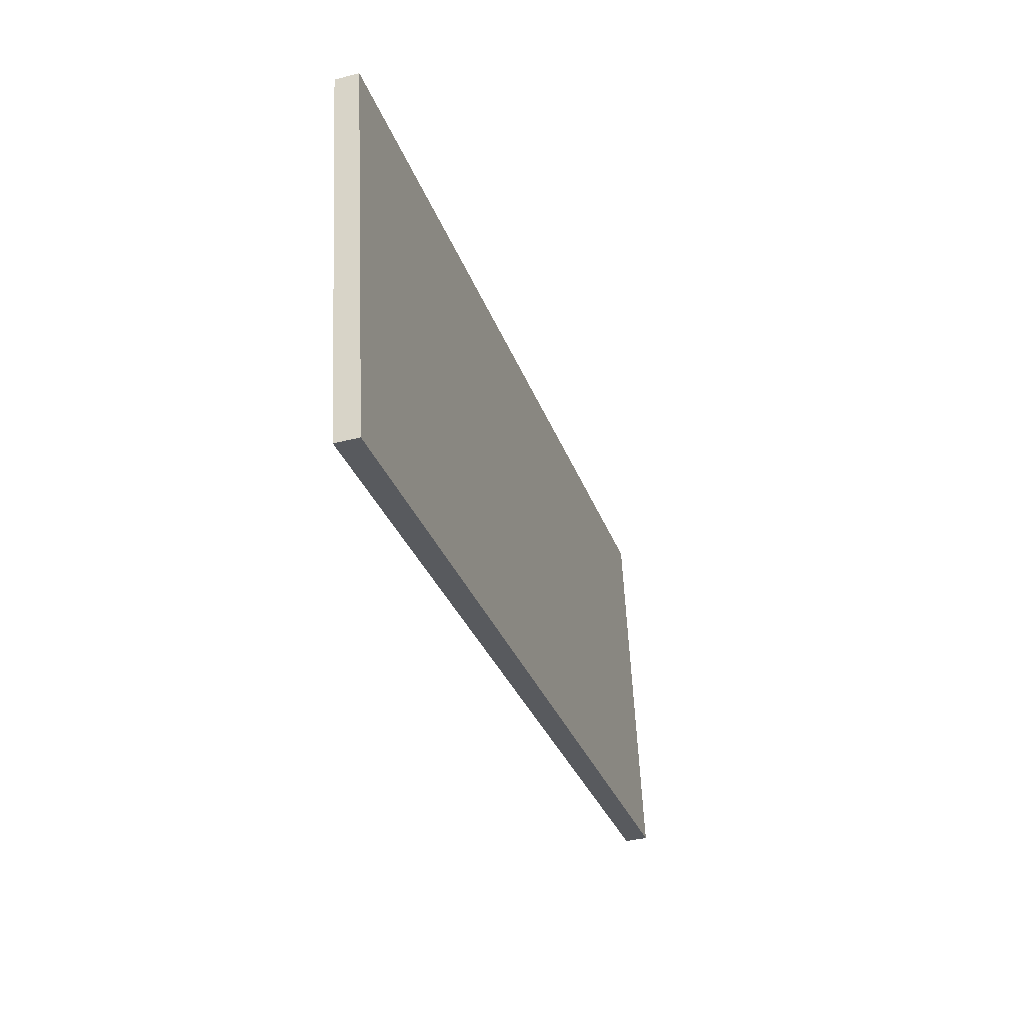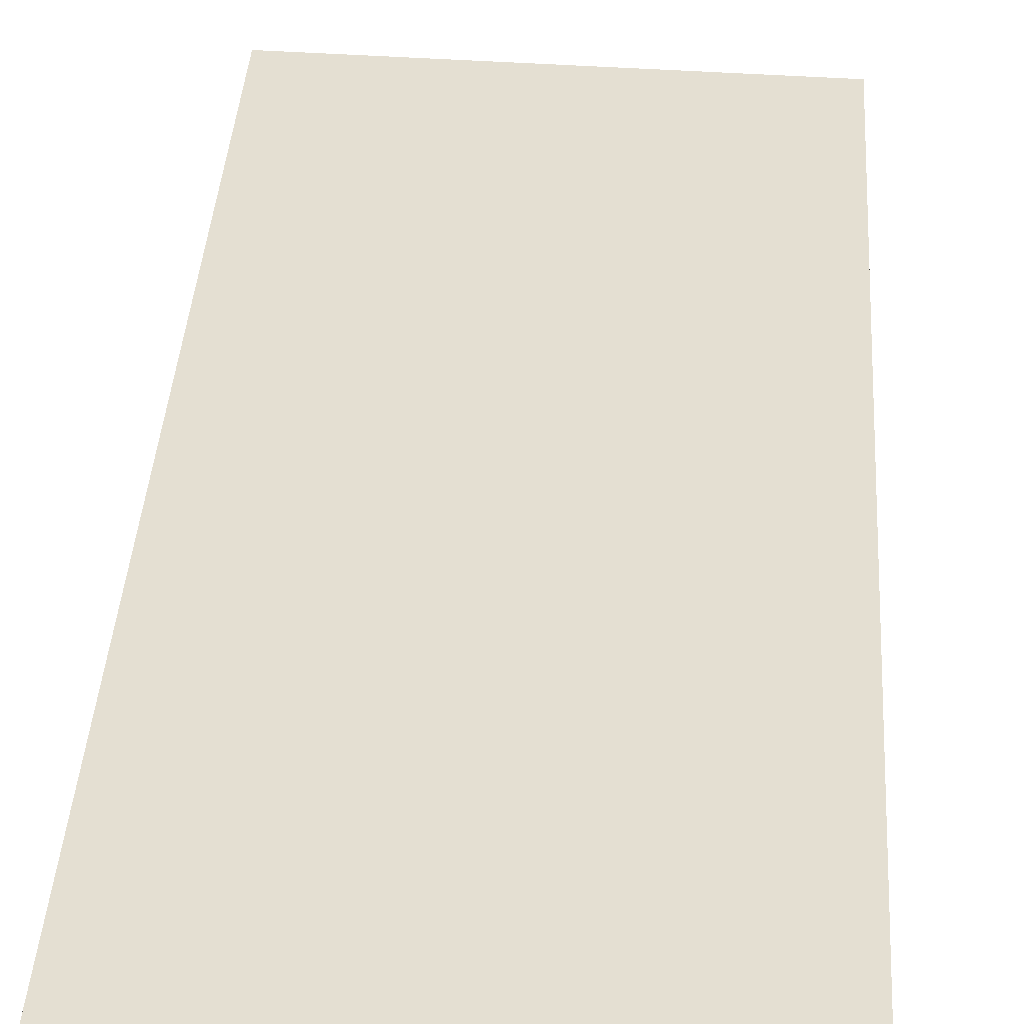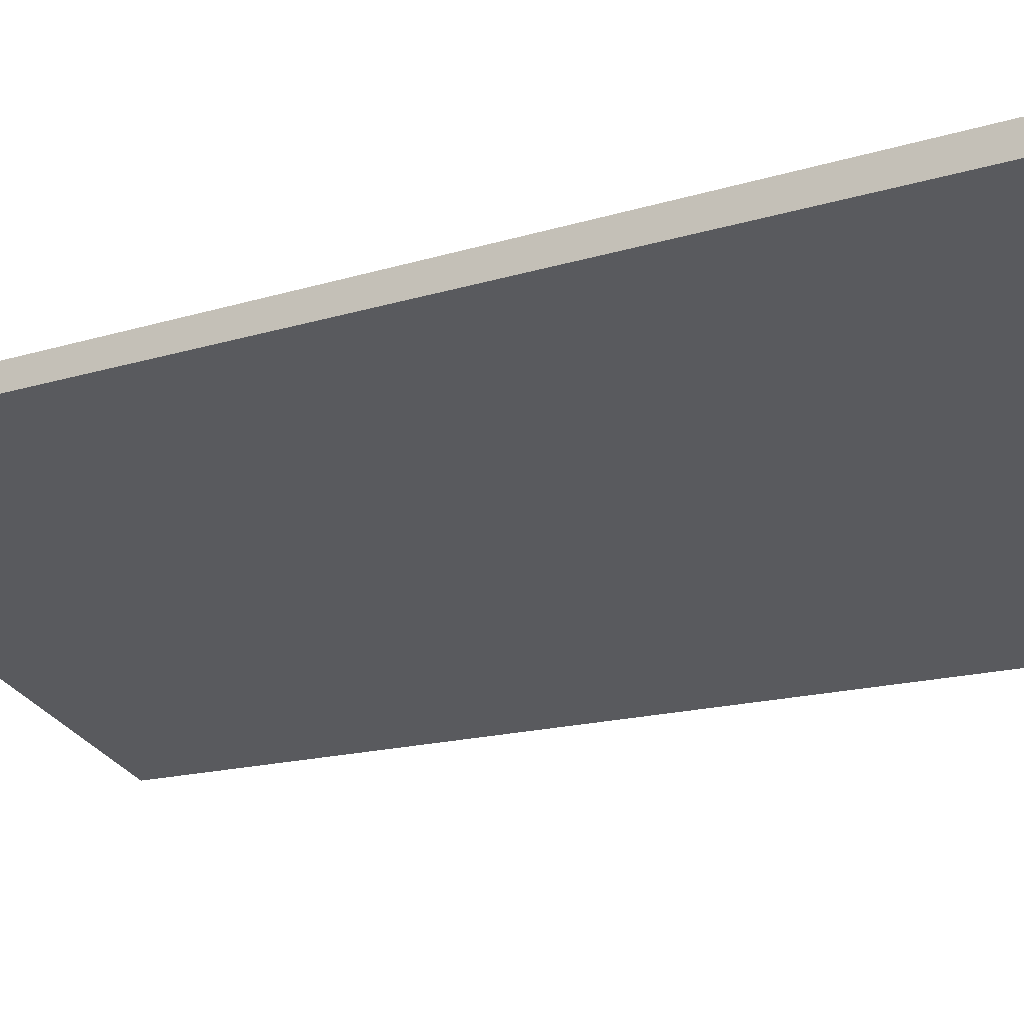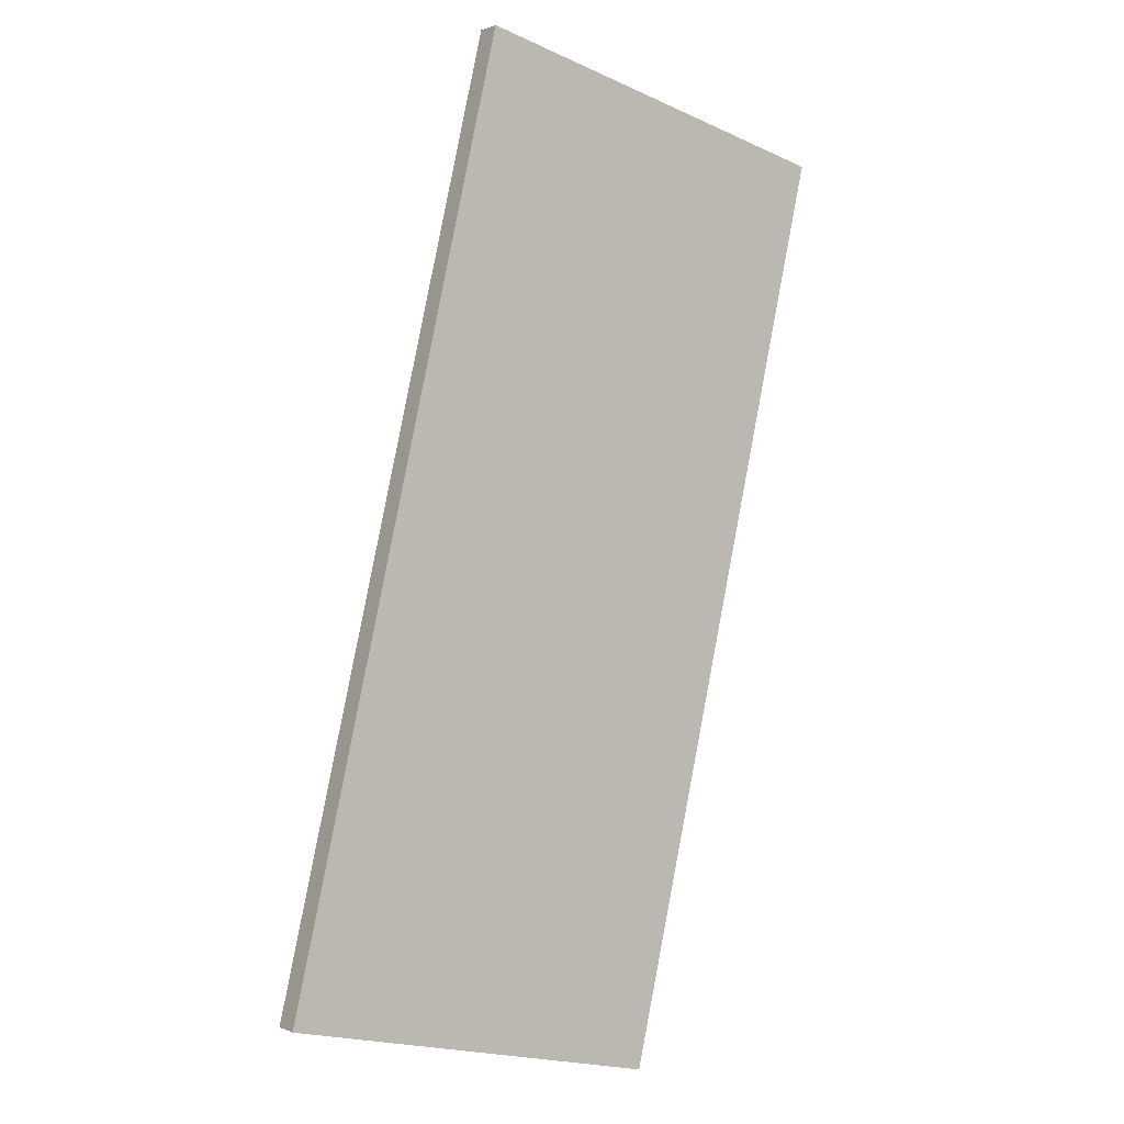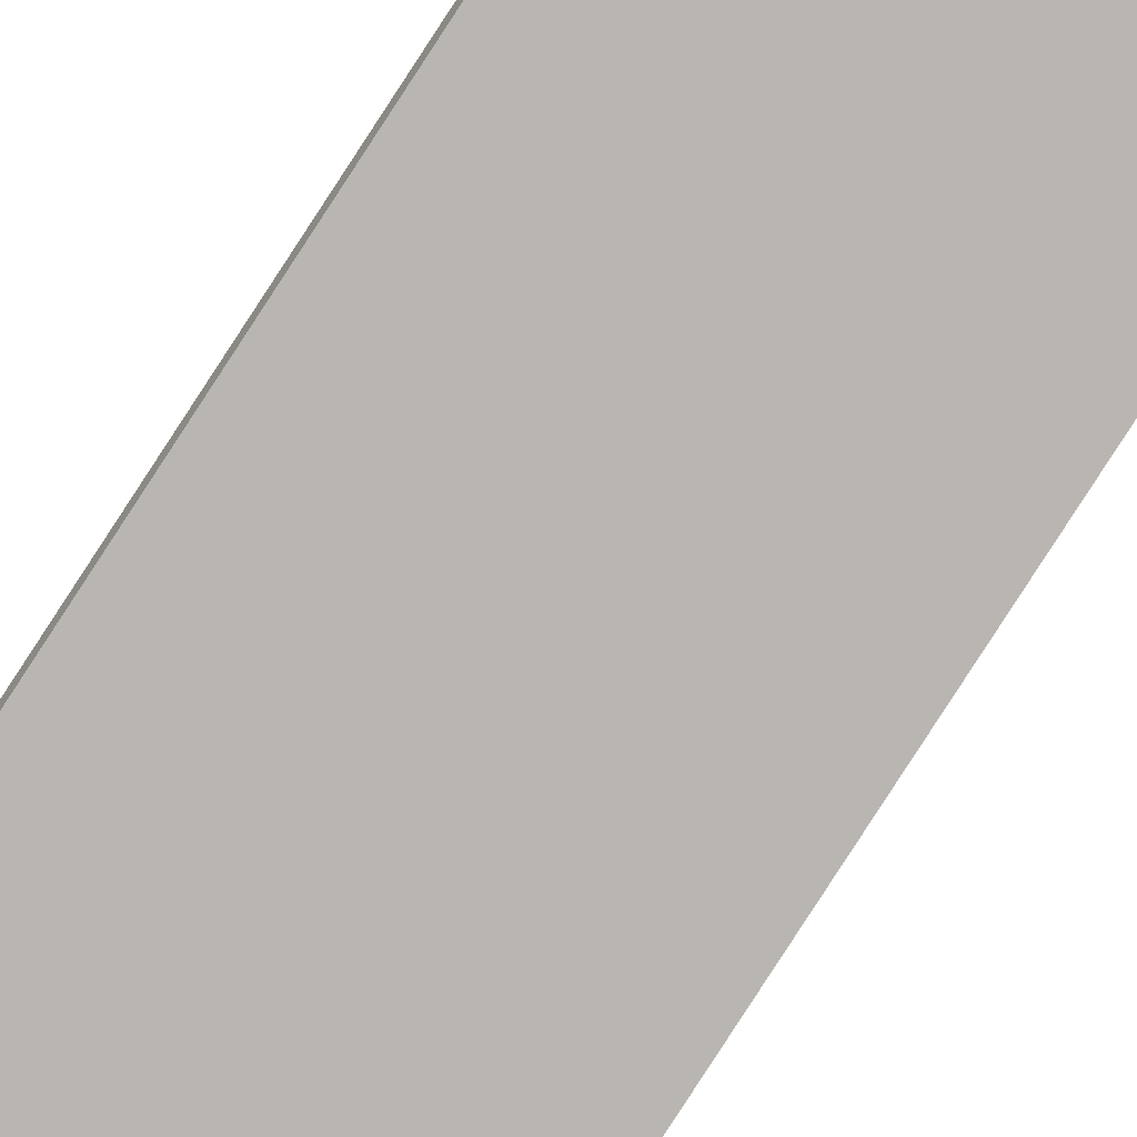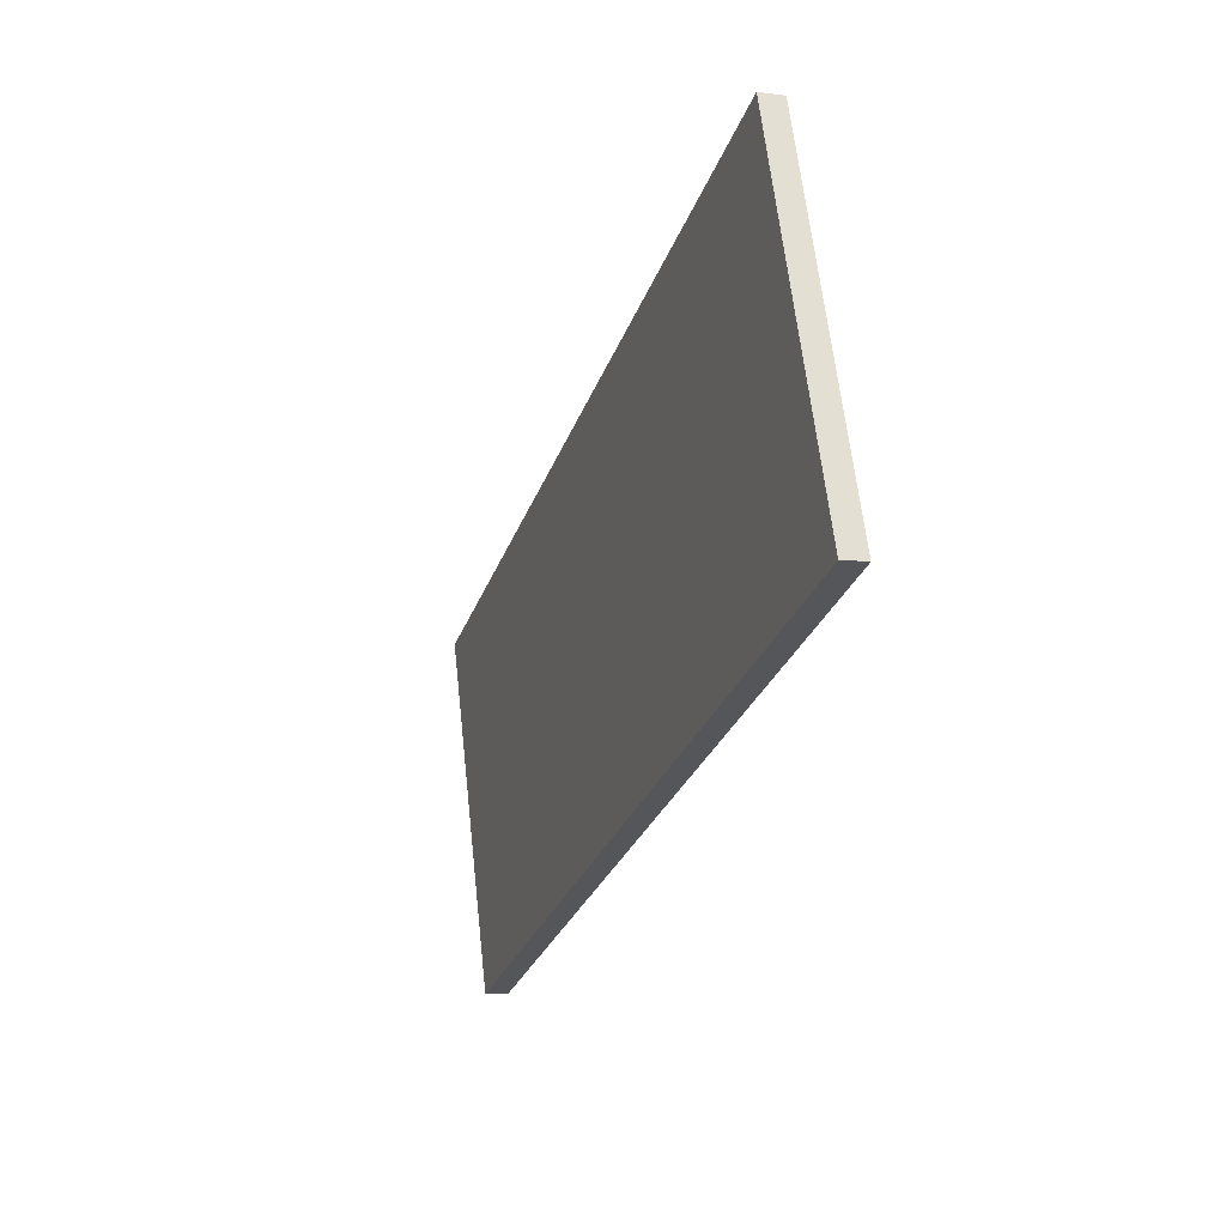
<metadata>
{"format":"obj","ext":"obj","renderer":"f3d","projection":"perspective","resolution":1024,"background":"white","views":[{"elev":58.7,"azim":-92.6,"up":"+Y"},{"elev":54.4,"azim":3.7,"up":"+Z"},{"elev":-40.3,"azim":126.4,"up":"+Z"},{"elev":-21.2,"azim":141.9,"up":"+Y"},{"elev":-67.1,"azim":-35.1,"up":"+Z"},{"elev":63.7,"azim":83.7,"up":"+Y"}]}
</metadata>
<code>
g Object001
v 0.004096 0.2595 0.04025
v -0.02468 0.3242 0.01977
v -0.02468 0.2595 0.04025
v 0.004096 0.3242 0.01977
v 0.004096 0.3242 0.01977
v -0.02468 0.3248 0.02143
v -0.02468 0.3242 0.01977
v 0.004096 0.3248 0.02143
v 0.004096 0.2595 0.04025
v 0.004096 0.3248 0.02143
v 0.004096 0.3242 0.01977
v 0.004096 0.26 0.04191
v -0.02468 0.2595 0.04025
v 0.004096 0.26 0.04191
v 0.004096 0.2595 0.04025
v -0.02468 0.26 0.04191
v -0.02468 0.3242 0.01977
v -0.02468 0.26 0.04191
v -0.02468 0.2595 0.04025
v -0.02468 0.3248 0.02143
v 0.004096 0.26 0.04191
v -0.02468 0.3248 0.02143
v 0.004096 0.3248 0.02143
v -0.02468 0.26 0.04191
g Object001_0
f 3 2 1
f 4 1 2
f 7 6 5
f 8 5 6
f 11 10 9
f 12 9 10
f 15 14 13
f 16 13 14
f 19 18 17
f 20 17 18
f 23 22 21
f 24 21 22

</code>
